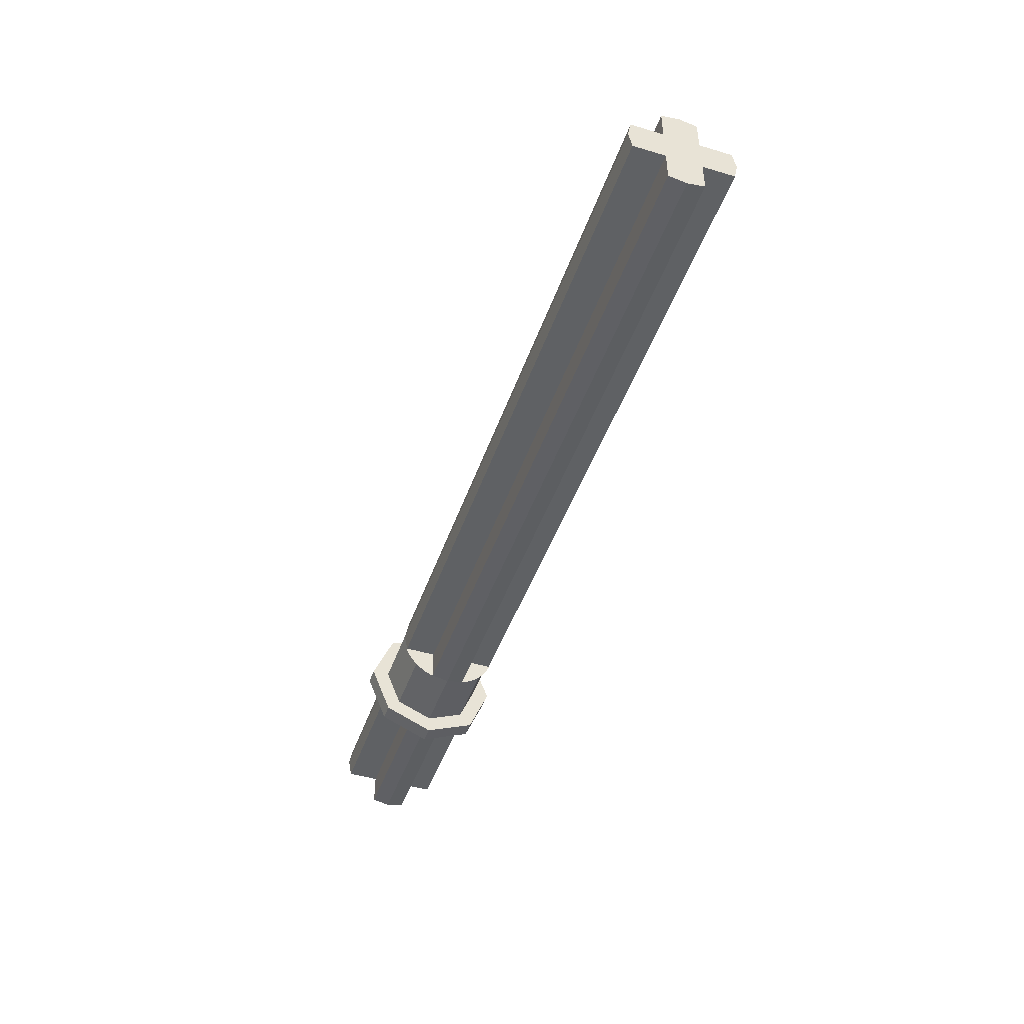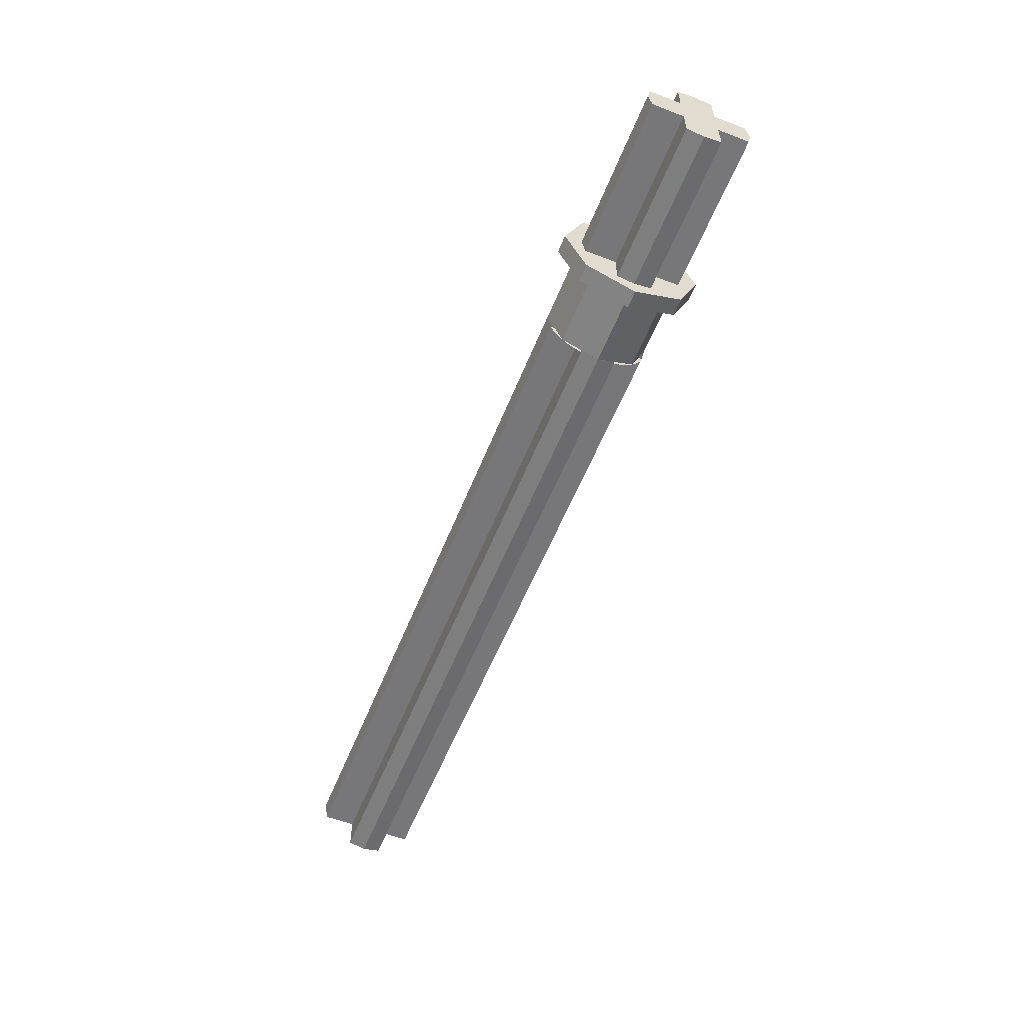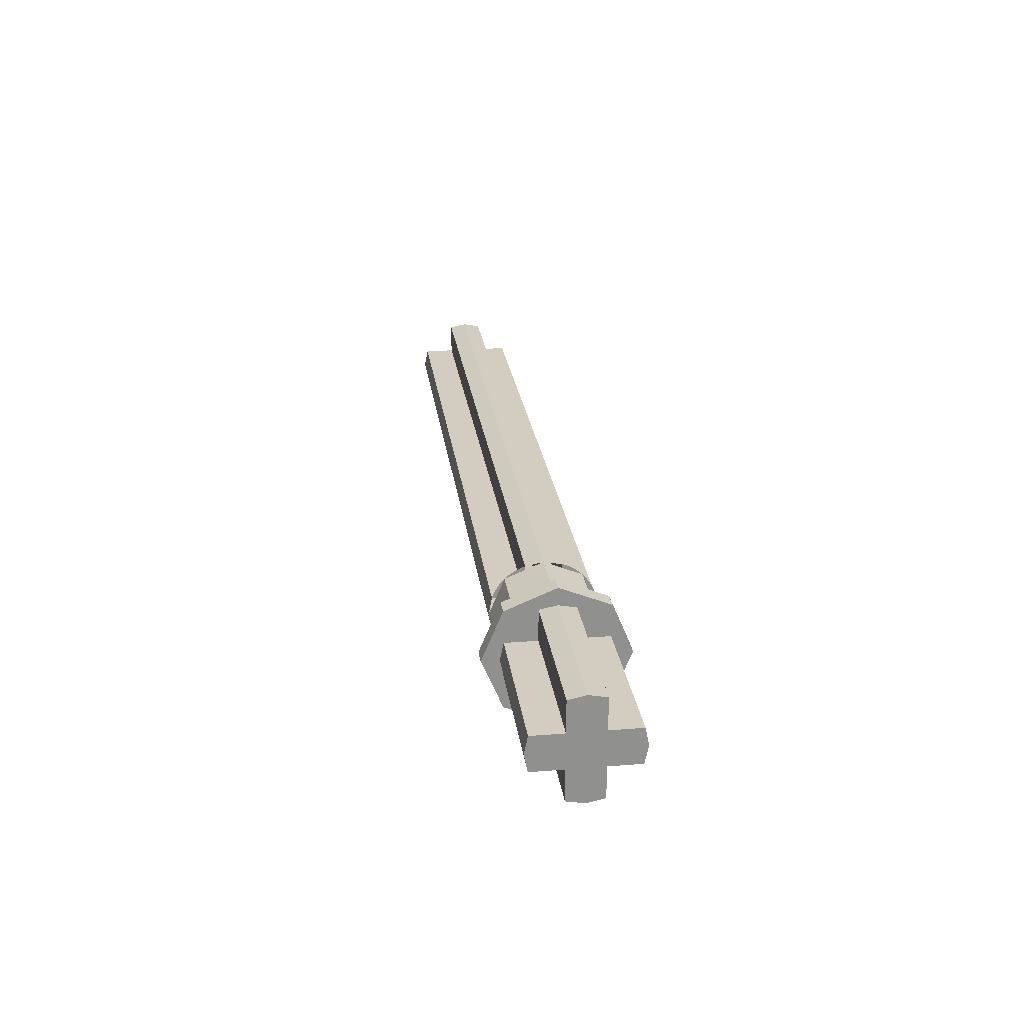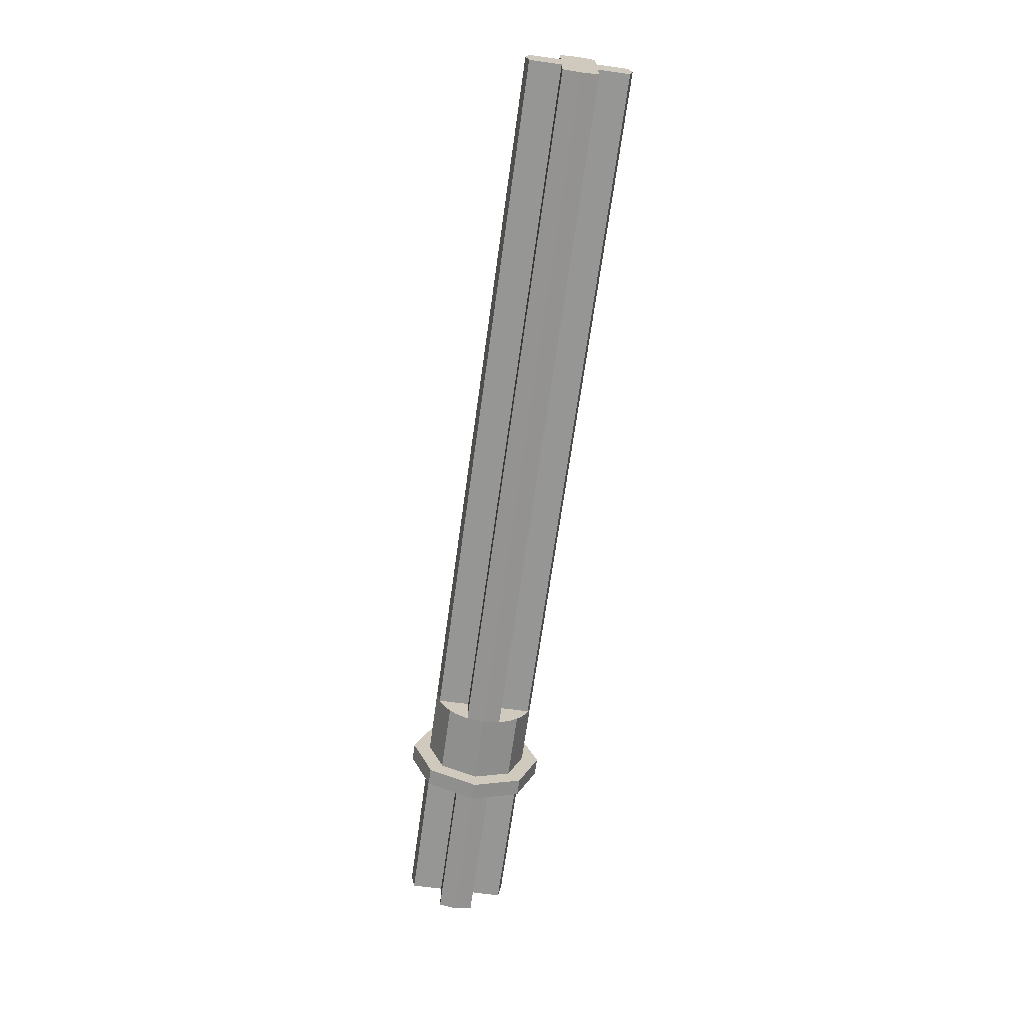
<metadata>
{"format":"obj","ext":"obj","renderer":"f3d","projection":"perspective","resolution":1024,"background":"white","views":[{"elev":-46.1,"azim":71.2,"up":"+Y"},{"elev":-57.2,"azim":-111.7,"up":"+Z"},{"elev":24.8,"azim":-97.5,"up":"+Y"},{"elev":-67.7,"azim":82.1,"up":"+Z"}]}
</metadata>
<code>
v -2.75 0.3 0
v -2.75 0.2801 0.1
v -2.75 0.1 0.1
v -2.75 0 0
v -2.75 -0.3 0
v -2.75 0 0
v -2.75 -0.1 0.1
v -2.75 -0.2801 0.1
v -2.75 0.3 0
v -2.75 0 0
v -2.75 0.1 -0.1
v -2.75 0.2801 -0.1
v -2.75 -0.3 0
v -2.75 -0.2801 -0.1
v -2.75 -0.1 -0.1
v -2.75 0 0
v -2.75 0 0.3
v -2.75 0 0
v -2.75 0.1 0.1
v -2.75 0.1 0.2801
v -2.75 0 0.3
v -2.75 -0.1 0.2801
v -2.75 -0.1 0.1
v -2.75 0 0
v -2.75 0 -0.3
v -2.75 0.1 -0.2801
v -2.75 0.1 -0.1
v -2.75 0 0
v -2.75 0 -0.3
v -2.75 0 0
v -2.75 -0.1 -0.1
v -2.75 -0.1 -0.2801
v -2.75 0.1 0.1
v -1.85 0.1 0.1
v -1.85 0.1 0.2801
v -2.75 0.1 0.2801
v -1.85 0.2801 0.1
v -1.85 0.1 0.1
v -2.75 0.1 0.1
v -2.75 0.2801 0.1
v -2.75 -0.1 0.1
v -1.85 -0.1 0.1
v -1.85 -0.1 0.2801
v -2.75 -0.1 0.2801
v -1.85 -0.2801 0.1
v -1.85 -0.1 0.1
v -2.75 -0.1 0.1
v -2.75 -0.2801 0.1
v -2.75 -0.1 -0.1
v -1.85 -0.1 -0.1
v -1.85 -0.1 -0.2801
v -2.75 -0.1 -0.2801
v -1.85 -0.2801 -0.1
v -1.85 -0.1 -0.1
v -2.75 -0.1 -0.1
v -2.75 -0.2801 -0.1
v -2.75 0.1 -0.1
v -1.85 0.1 -0.1
v -1.85 0.1 -0.2801
v -2.75 0.1 -0.2801
v -1.85 0.2801 -0.1
v -1.85 0.1 -0.1
v -2.75 0.1 -0.1
v -2.75 0.2801 -0.1
v -1.85 0.2801 0.1
v -2.75 0.2801 0.1
v -2.75 0.3 0
v -1.85 0.3 0
v -1.85 0.1 0.2801
v -1.85 0 0.3
v -2.75 0 0.3
v -2.75 0.1 0.2801
v -1.85 -0.1 0.2801
v -2.75 -0.1 0.2801
v -2.75 0 0.3
v -1.85 0 0.3
v -1.85 -0.2801 0.1
v -1.85 -0.3 0
v -2.75 -0.3 0
v -2.75 -0.2801 0.1
v -1.85 -0.2801 -0.1
v -2.75 -0.2801 -0.1
v -2.75 -0.3 0
v -1.85 -0.3 0
v -1.85 0.1 -0.2801
v -2.75 0.1 -0.2801
v -2.75 0 -0.3
v -1.85 0 -0.3
v -1.85 -0.1 -0.2801
v -1.85 0 -0.3
v -2.75 0 -0.3
v -2.75 -0.1 -0.2801
v -1.85 0.2801 -0.1
v -1.85 0.3 0
v -2.75 0.3 0
v -2.75 0.2801 -0.1
v -1.85 0.4 0
v -1.85 0.2828 0.2828
v -1.85 0.2121 0.2121
v -1.85 0.3 0
v -1.85 0.2828 0.2828
v -1.85 0 0.4
v -1.85 0 0.3
v -1.85 0.2121 0.2121
v -1.85 0 0.4
v -1.85 -0.2828 0.2828
v -1.85 -0.2121 0.2121
v -1.85 0 0.3
v -1.85 -0.2828 0.2828
v -1.85 -0.4 0
v -1.85 -0.3 0
v -1.85 -0.2121 0.2121
v -1.85 -0.4 0
v -1.85 -0.2828 -0.2828
v -1.85 -0.2121 -0.2121
v -1.85 -0.3 0
v -1.85 -0.2828 -0.2828
v -1.85 0 -0.4
v -1.85 0 -0.3
v -1.85 -0.2121 -0.2121
v -1.85 0 -0.4
v -1.85 0.2828 -0.2828
v -1.85 0.2121 -0.2121
v -1.85 0 -0.3
v -1.85 0.2828 -0.2828
v -1.85 0.4 0
v -1.85 0.3 0
v -1.85 0.2121 -0.2121
v -1.85 0.2772 0.1148
v -1.85 0.1 0.1
v -1.85 0.2801 0.1
v -1.85 0.1 0.2801
v -1.85 0.1 0.1
v -1.85 0.1148 0.2772
v -1.85 -0.1 0.1
v -1.85 -0.2772 0.1148
v -1.85 -0.2801 0.1
v -1.85 -0.1 0.1
v -1.85 -0.1 0.2801
v -1.85 -0.1148 0.2772
v -1.85 0.1 -0.1
v -1.85 0.2772 -0.1148
v -1.85 0.2801 -0.1
v -1.85 0.1 -0.1
v -1.85 0.1 -0.2801
v -1.85 0.1148 -0.2772
v -1.85 -0.2772 -0.1148
v -1.85 -0.1 -0.1
v -1.85 -0.2802 -0.1
v -1.85 -0.1 -0.2801
v -1.85 -0.1 -0.1
v -1.85 -0.1148 -0.2772
v -1.85 0.1148 0.2772
v -1.85 0.1 0.1
v -1.85 0.2772 0.1148
v -1.85 0.1148 0.2772
v -1.85 0.2772 0.1148
v -1.85 0.2598 0.15
v -1.85 0.15 0.2598
v -1.85 0.15 0.2598
v -1.85 0.2598 0.15
v -1.85 0.238 0.1826
v -1.85 0.1826 0.238
v -1.85 0.1826 0.238
v -1.85 0.238 0.1826
v -1.85 0.2121 0.2121
v -1.85 -0.2772 0.1148
v -1.85 -0.1 0.1
v -1.85 -0.1148 0.2772
v -1.85 -0.2772 0.1148
v -1.85 -0.1148 0.2772
v -1.85 -0.15 0.2598
v -1.85 -0.2598 0.15
v -1.85 -0.2598 0.15
v -1.85 -0.15 0.2598
v -1.85 -0.1826 0.238
v -1.85 -0.238 0.1826
v -1.85 -0.238 0.1826
v -1.85 -0.1826 0.238
v -1.85 -0.2121 0.2121
v -1.85 -0.1148 -0.2772
v -1.85 -0.1 -0.1
v -1.85 -0.2772 -0.1148
v -1.85 -0.1148 -0.2772
v -1.85 -0.2772 -0.1148
v -1.85 -0.2598 -0.15
v -1.85 -0.15 -0.2598
v -1.85 -0.15 -0.2598
v -1.85 -0.2598 -0.15
v -1.85 -0.238 -0.1826
v -1.85 -0.1826 -0.238
v -1.85 -0.1826 -0.238
v -1.85 -0.238 -0.1826
v -1.85 -0.2121 -0.2121
v -1.85 0.2772 -0.1148
v -1.85 0.1 -0.1
v -1.85 0.1148 -0.2772
v -1.85 0.2772 -0.1148
v -1.85 0.1148 -0.2772
v -1.85 0.15 -0.2598
v -1.85 0.2598 -0.15
v -1.85 0.2598 -0.15
v -1.85 0.15 -0.2598
v -1.85 0.1826 -0.238
v -1.85 0.238 -0.1826
v -1.85 0.238 -0.1826
v -1.85 0.1826 -0.238
v -1.85 0.2121 -0.2121
v -1.85 0.2828 0.2828
v -1.85 0.4 0
v -1.75 0.4 0
v -1.75 0.2828 0.2828
v -1.85 0 0.4
v -1.85 0.2828 0.2828
v -1.75 0.2828 0.2828
v -1.75 0 0.4
v -1.85 -0.2828 0.2828
v -1.85 0 0.4
v -1.75 0 0.4
v -1.75 -0.2828 0.2828
v -1.85 -0.4 0
v -1.85 -0.2828 0.2828
v -1.75 -0.2828 0.2828
v -1.75 -0.4 0
v -1.85 -0.2828 -0.2828
v -1.85 -0.4 0
v -1.75 -0.4 0
v -1.75 -0.2828 -0.2828
v -1.85 0 -0.4
v -1.85 -0.2828 -0.2828
v -1.75 -0.2828 -0.2828
v -1.75 0 -0.4
v -1.85 0.2828 -0.2828
v -1.85 0 -0.4
v -1.75 0 -0.4
v -1.75 0.2828 -0.2828
v -1.85 0.4 0
v -1.85 0.2828 -0.2828
v -1.75 0.2828 -0.2828
v -1.75 0.4 0
v -1.75 0.4 0
v -1.75 0.2828 0.2828
v -1.75 0.2121 0.2121
v -1.75 0.3 0
v -1.75 0.2828 0.2828
v -1.75 0 0.4
v -1.75 0 0.3
v -1.75 0.2121 0.2121
v -1.75 0 0.4
v -1.75 -0.2828 0.2828
v -1.75 -0.2121 0.2121
v -1.75 0 0.3
v -1.75 -0.2828 0.2828
v -1.75 -0.4 0
v -1.75 -0.3 0
v -1.75 -0.2121 0.2121
v -1.75 -0.4 0
v -1.75 -0.2828 -0.2828
v -1.75 -0.2121 -0.2121
v -1.75 -0.3 0
v -1.75 -0.2828 -0.2828
v -1.75 0 -0.4
v -1.75 0 -0.3
v -1.75 -0.2121 -0.2121
v -1.75 0 -0.4
v -1.75 0.2828 -0.2828
v -1.75 0.2121 -0.2121
v -1.75 0 -0.3
v -1.75 0.2828 -0.2828
v -1.75 0.4 0
v -1.75 0.3 0
v -1.75 0.2121 -0.2121
v -1.75 0.2121 0.2121
v -1.75 0.3 0
v -1.35 0.3 0
v -1.35 0.2121 0.2121
v -1.75 0 0.3
v -1.75 0.2121 0.2121
v -1.35 0.2121 0.2121
v -1.35 0 0.3
v -1.75 -0.2121 0.2121
v -1.75 0 0.3
v -1.35 0 0.3
v -1.35 -0.2121 0.2121
v -1.75 -0.3 0
v -1.75 -0.2121 0.2121
v -1.35 -0.2121 0.2121
v -1.35 -0.3 0
v -1.75 -0.2121 -0.2121
v -1.75 -0.3 0
v -1.35 -0.3 0
v -1.35 -0.2121 -0.2121
v -1.75 0 -0.3
v -1.75 -0.2121 -0.2121
v -1.35 -0.2121 -0.2121
v -1.35 0 -0.3
v -1.75 0.2121 -0.2121
v -1.75 0 -0.3
v -1.35 0 -0.3
v -1.35 0.2121 -0.2121
v -1.75 0.3 0
v -1.75 0.2121 -0.2121
v -1.35 0.2121 -0.2121
v -1.35 0.3 0
v -1.35 0.2772 0.1148
v -1.35 0.1 0.1
v -1.35 0.2801 0.1
v -1.35 0.1 0.2801
v -1.35 0.1 0.1
v -1.35 0.1148 0.2772
v -1.35 -0.1 0.1
v -1.35 -0.2772 0.1148
v -1.35 -0.2801 0.1
v -1.35 -0.1 0.1
v -1.35 -0.1 0.2801
v -1.35 -0.1148 0.2772
v -1.35 0.1 -0.1
v -1.35 0.2772 -0.1148
v -1.35 0.2801 -0.1
v -1.35 0.1 -0.1
v -1.35 0.1 -0.2801
v -1.35 0.1148 -0.2772
v -1.35 -0.2772 -0.1148
v -1.35 -0.1 -0.1
v -1.35 -0.2802 -0.1
v -1.35 -0.1 -0.2801
v -1.35 -0.1 -0.1
v -1.35 -0.1148 -0.2772
v -1.35 0.1148 0.2772
v -1.35 0.1 0.1
v -1.35 0.2772 0.1148
v -1.35 0.1148 0.2772
v -1.35 0.2772 0.1148
v -1.35 0.2598 0.15
v -1.35 0.15 0.2598
v -1.35 0.15 0.2598
v -1.35 0.2598 0.15
v -1.35 0.238 0.1826
v -1.35 0.1826 0.238
v -1.35 0.1826 0.238
v -1.35 0.238 0.1826
v -1.35 0.2121 0.2121
v -1.35 -0.2772 0.1148
v -1.35 -0.1 0.1
v -1.35 -0.1148 0.2772
v -1.35 -0.2772 0.1148
v -1.35 -0.1148 0.2772
v -1.35 -0.15 0.2598
v -1.35 -0.2598 0.15
v -1.35 -0.2598 0.15
v -1.35 -0.15 0.2598
v -1.35 -0.1826 0.238
v -1.35 -0.238 0.1826
v -1.35 -0.238 0.1826
v -1.35 -0.1826 0.238
v -1.35 -0.2121 0.2121
v -1.35 -0.1148 -0.2772
v -1.35 -0.1 -0.1
v -1.35 -0.2772 -0.1148
v -1.35 -0.1148 -0.2772
v -1.35 -0.2772 -0.1148
v -1.35 -0.2598 -0.15
v -1.35 -0.15 -0.2598
v -1.35 -0.15 -0.2598
v -1.35 -0.2598 -0.15
v -1.35 -0.238 -0.1826
v -1.35 -0.1826 -0.238
v -1.35 -0.1826 -0.238
v -1.35 -0.238 -0.1826
v -1.35 -0.2121 -0.2121
v -1.35 0.2772 -0.1148
v -1.35 0.1 -0.1
v -1.35 0.1148 -0.2772
v -1.35 0.2772 -0.1148
v -1.35 0.1148 -0.2772
v -1.35 0.15 -0.2598
v -1.35 0.2598 -0.15
v -1.35 0.2598 -0.15
v -1.35 0.15 -0.2598
v -1.35 0.1826 -0.238
v -1.35 0.238 -0.1826
v -1.35 0.238 -0.1826
v -1.35 0.1826 -0.238
v -1.35 0.2121 -0.2121
v -1.35 0.1 0.1
v 2.65 0.1 0.1
v 2.65 0.1 0.2801
v -1.35 0.1 0.2801
v 2.65 0.2801 0.1
v 2.65 0.1 0.1
v -1.35 0.1 0.1
v -1.35 0.2801 0.1
v -1.35 -0.1 0.1
v 2.65 -0.1 0.1
v 2.65 -0.1 0.2801
v -1.35 -0.1 0.2801
v 2.65 -0.2801 0.1
v 2.65 -0.1 0.1
v -1.35 -0.1 0.1
v -1.35 -0.2801 0.1
v -1.35 -0.1 -0.1
v 2.65 -0.1 -0.1
v 2.65 -0.1 -0.2801
v -1.35 -0.1 -0.2801
v 2.65 -0.2801 -0.1
v 2.65 -0.1 -0.1
v -1.35 -0.1 -0.1
v -1.35 -0.2801 -0.1
v -1.35 0.1 -0.1
v 2.65 0.1 -0.1
v 2.65 0.1 -0.2801
v -1.35 0.1 -0.2801
v 2.65 0.2801 -0.1
v 2.65 0.1 -0.1
v -1.35 0.1 -0.1
v -1.35 0.2801 -0.1
v 2.65 0.2801 0.1
v -1.35 0.2801 0.1
v -1.35 0.3 0
v 2.65 0.3 0
v 2.65 0.1 0.2801
v 2.65 0 0.3
v -1.35 0 0.3
v -1.35 0.1 0.2801
v 2.65 -0.1 0.2801
v -1.35 -0.1 0.2801
v -1.35 0 0.3
v 2.65 0 0.3
v 2.65 -0.2801 0.1
v 2.65 -0.3 0
v -1.35 -0.3 0
v -1.35 -0.2801 0.1
v 2.65 -0.2801 -0.1
v -1.35 -0.2801 -0.1
v -1.35 -0.3 0
v 2.65 -0.3 0
v 2.65 0.1 -0.2801
v -1.35 0.1 -0.2801
v -1.35 0 -0.3
v 2.65 0 -0.3
v 2.65 -0.1 -0.2801
v 2.65 0 -0.3
v -1.35 0 -0.3
v -1.35 -0.1 -0.2801
v 2.65 0.2801 -0.1
v 2.65 0.3 0
v -1.35 0.3 0
v -1.35 0.2801 -0.1
v 2.65 0.3 0
v 2.65 0.2801 0.1
v 2.65 0.1 0.1
v 2.65 0 0
v 2.65 -0.3 0
v 2.65 0 0
v 2.65 -0.1 0.1
v 2.65 -0.2801 0.1
v 2.65 0.3 0
v 2.65 0 0
v 2.65 0.1 -0.1
v 2.65 0.2801 -0.1
v 2.65 -0.3 0
v 2.65 -0.2801 -0.1
v 2.65 -0.1 -0.1
v 2.65 0 0
v 2.65 0 0.3
v 2.65 0 0
v 2.65 0.1 0.1
v 2.65 0.1 0.2801
v 2.65 0 0.3
v 2.65 -0.1 0.2801
v 2.65 -0.1 0.1
v 2.65 0 0
v 2.65 0 -0.3
v 2.65 0.1 -0.2801
v 2.65 0.1 -0.1
v 2.65 0 0
v 2.65 0 -0.3
v 2.65 0 0
v 2.65 -0.1 -0.1
v 2.65 -0.1 -0.2801
g mesh3274283
f 1 3 2
f 3 1 4
f 5 7 6
f 7 5 8
f 9 11 10
f 11 9 12
f 13 15 14
f 15 13 16
f 17 19 18
f 19 17 20
f 21 23 22
f 23 21 24
f 25 27 26
f 27 25 28
f 29 31 30
f 31 29 32
g mesh3274286
f 33 35 34
f 35 33 36
g mesh3274287
f 37 39 38
f 39 37 40
g mesh3274289
f 41 42 43
f 43 44 41
g mesh3274290
f 45 46 47
f 47 48 45
g mesh3274292
f 49 51 50
f 51 49 52
g mesh3274293
f 53 55 54
f 55 53 56
g mesh3274295
f 57 58 59
f 59 60 57
g mesh3274296
f 61 62 63
f 63 64 61
f 65 67 66
f 67 65 68
f 69 71 70
f 71 69 72
f 73 75 74
f 75 73 76
f 77 79 78
f 79 77 80
f 81 83 82
f 83 81 84
f 85 87 86
f 87 85 88
f 89 91 90
f 91 89 92
f 93 95 94
f 95 93 96
g mesh3274302
f 97 99 98
f 99 97 100
f 101 103 102
f 103 101 104
f 105 107 106
f 107 105 108
f 109 111 110
f 111 109 112
f 113 115 114
f 115 113 116
f 117 119 118
f 119 117 120
f 121 123 122
f 123 121 124
f 125 127 126
f 127 125 128
g mesh3274304
f 129 131 130
f 132 134 133
f 135 137 136
f 138 140 139
f 141 143 142
f 144 146 145
f 147 149 148
f 150 152 151
f 153 155 154
g mesh3274305
f 156 158 157
f 158 156 159
f 160 162 161
f 162 160 163
f 164 166 165
f 167 169 168
g mesh3274307
f 170 172 171
f 172 170 173
f 174 176 175
f 176 174 177
f 178 180 179
f 181 183 182
g mesh3274309
f 184 186 185
f 186 184 187
f 188 190 189
f 190 188 191
f 192 194 193
f 195 197 196
g mesh3274311
f 198 200 199
f 200 198 201
f 202 204 203
f 204 202 205
f 206 208 207
g mesh3274314
f 209 211 210
f 211 209 212
f 213 215 214
f 215 213 216
f 217 219 218
f 219 217 220
f 221 223 222
f 223 221 224
f 225 227 226
f 227 225 228
f 229 231 230
f 231 229 232
f 233 235 234
f 235 233 236
f 237 239 238
f 239 237 240
g mesh3274316
f 241 242 243
f 243 244 241
f 245 246 247
f 247 248 245
f 249 250 251
f 251 252 249
f 253 254 255
f 255 256 253
f 257 258 259
f 259 260 257
f 261 262 263
f 263 264 261
f 265 266 267
f 267 268 265
f 269 270 271
f 271 272 269
g mesh3274324
f 273 275 274
f 275 273 276
f 277 279 278
f 279 277 280
f 281 283 282
f 283 281 284
f 285 287 286
f 287 285 288
f 289 291 290
f 291 289 292
f 293 295 294
f 295 293 296
f 297 299 298
f 299 297 300
f 301 303 302
f 303 301 304
g mesh3274326
f 305 306 307
f 308 309 310
f 311 312 313
f 314 315 316
f 317 318 319
f 320 321 322
f 323 324 325
f 326 327 328
f 329 330 331
g mesh3274327
f 332 333 334
f 334 335 332
f 336 337 338
f 338 339 336
f 340 341 342
f 343 344 345
g mesh3274329
f 346 347 348
f 348 349 346
f 350 351 352
f 352 353 350
f 354 355 356
f 357 358 359
g mesh3274331
f 360 361 362
f 362 363 360
f 364 365 366
f 366 367 364
f 368 369 370
f 371 372 373
g mesh3274333
f 374 375 376
f 376 377 374
f 378 379 380
f 380 381 378
f 382 383 384
g mesh3274339
f 385 387 386
f 387 385 388
g mesh3274340
f 389 391 390
f 391 389 392
g mesh3274342
f 393 394 395
f 395 396 393
g mesh3274343
f 397 398 399
f 399 400 397
g mesh3274345
f 401 403 402
f 403 401 404
g mesh3274346
f 405 407 406
f 407 405 408
g mesh3274348
f 409 410 411
f 411 412 409
g mesh3274349
f 413 414 415
f 415 416 413
f 417 419 418
f 419 417 420
f 421 423 422
f 423 421 424
f 425 427 426
f 427 425 428
f 429 431 430
f 431 429 432
f 433 435 434
f 435 433 436
f 437 439 438
f 439 437 440
f 441 443 442
f 443 441 444
f 445 447 446
f 447 445 448
g mesh3274352
f 449 450 451
f 451 452 449
f 453 454 455
f 455 456 453
f 457 458 459
f 459 460 457
f 461 462 463
f 463 464 461
f 465 466 467
f 467 468 465
f 469 470 471
f 471 472 469
f 473 474 475
f 475 476 473
f 477 478 479
f 479 480 477

</code>
